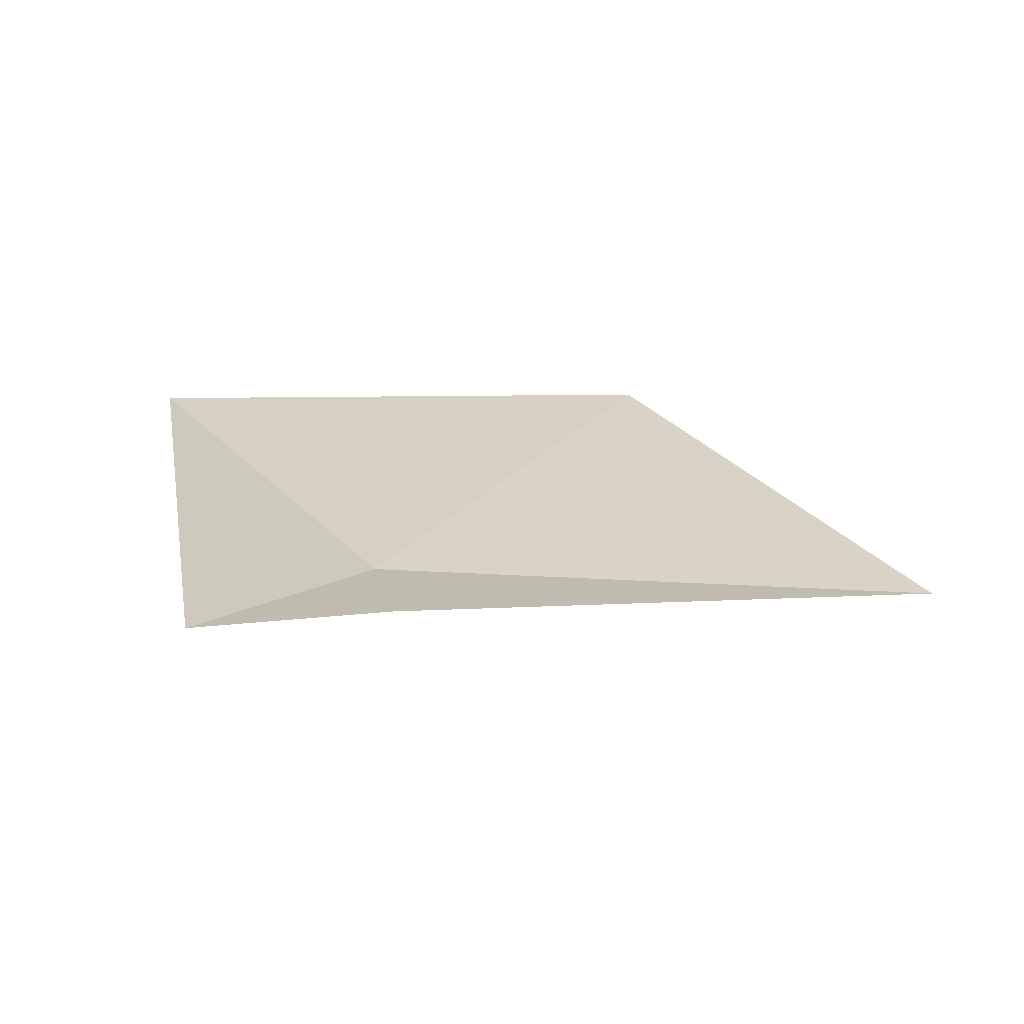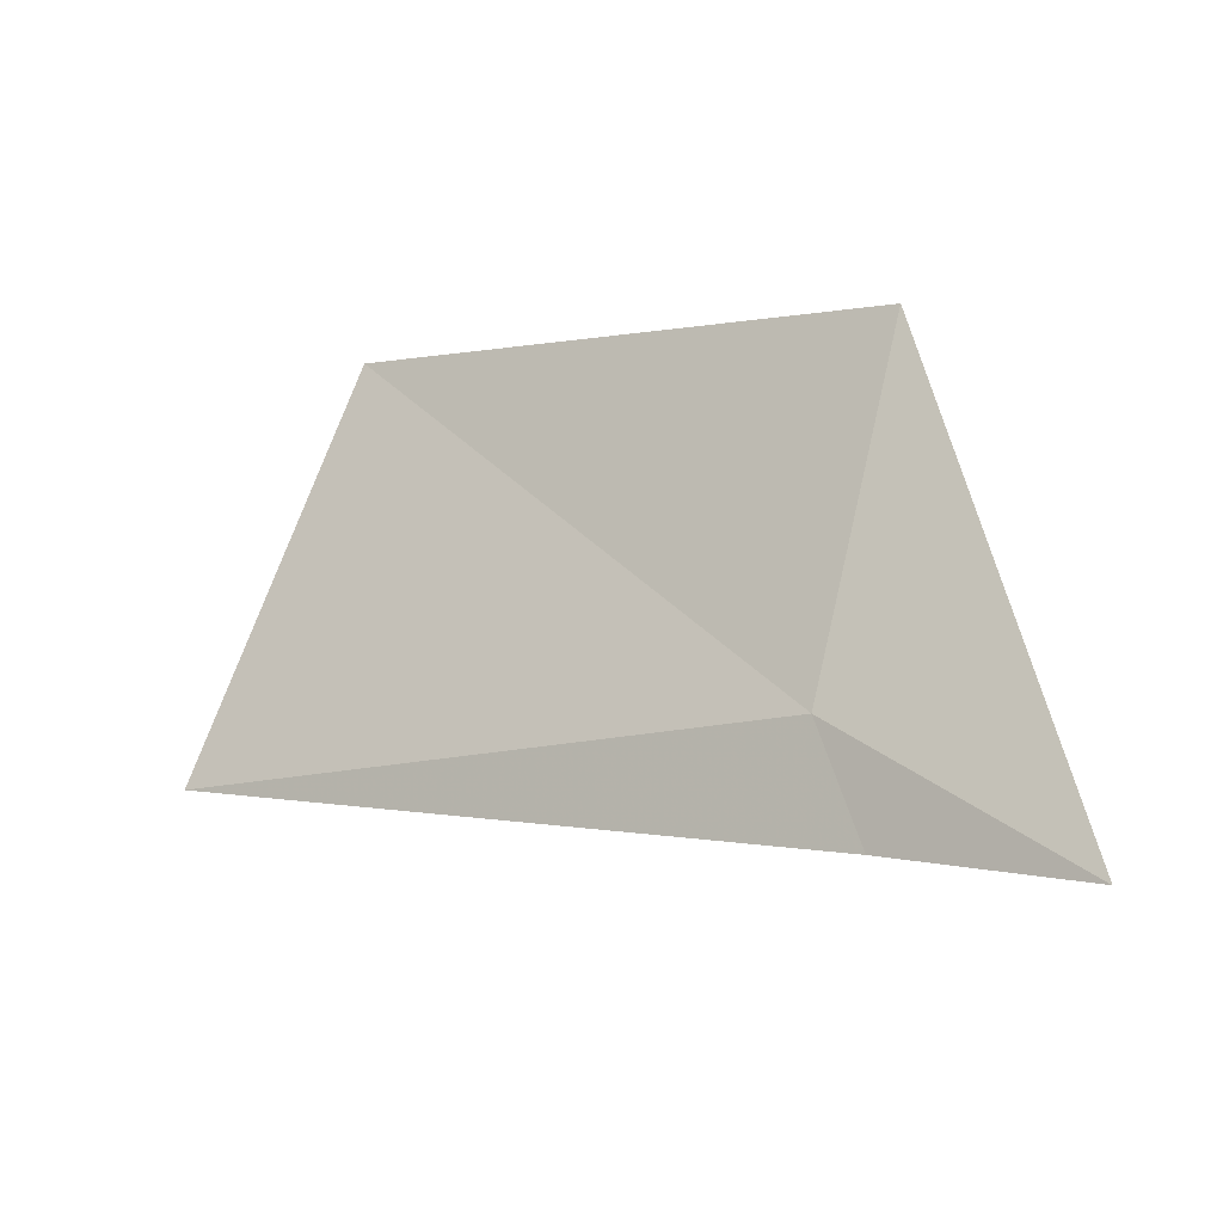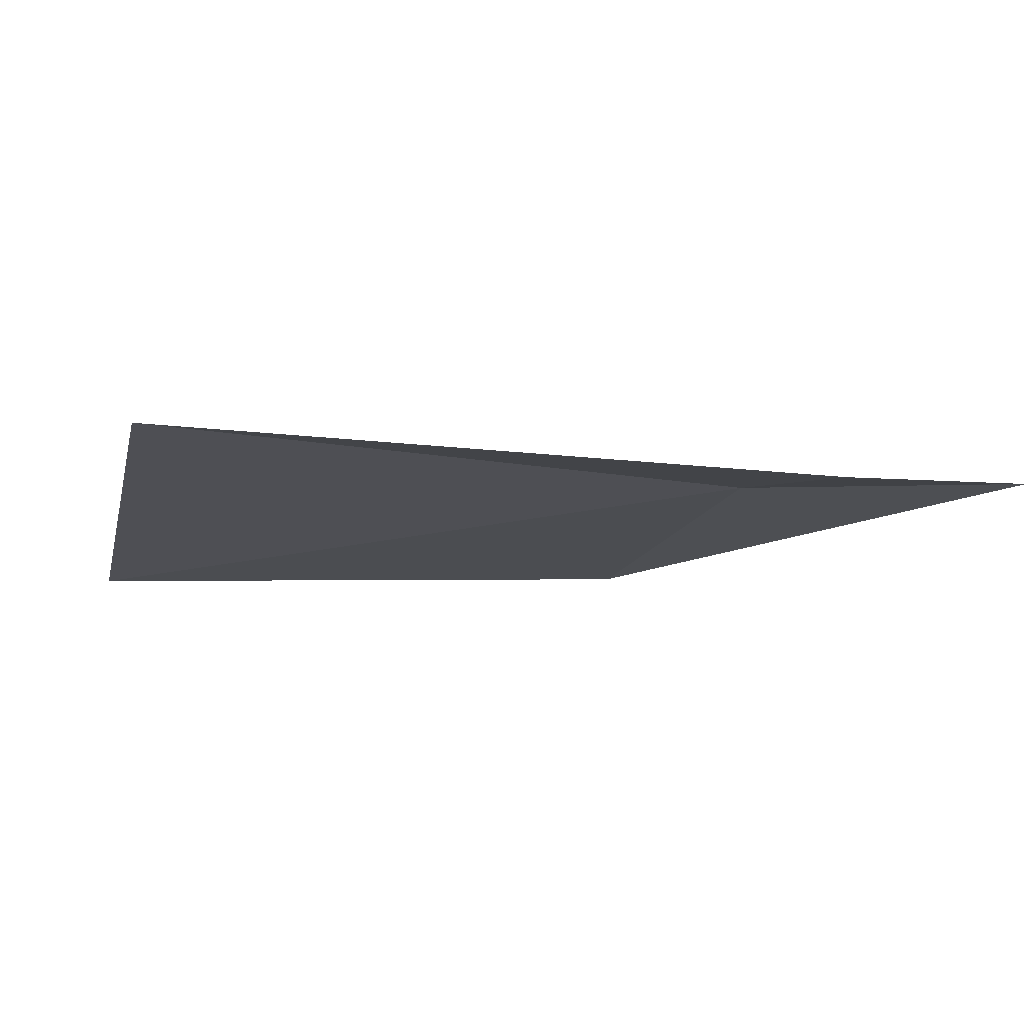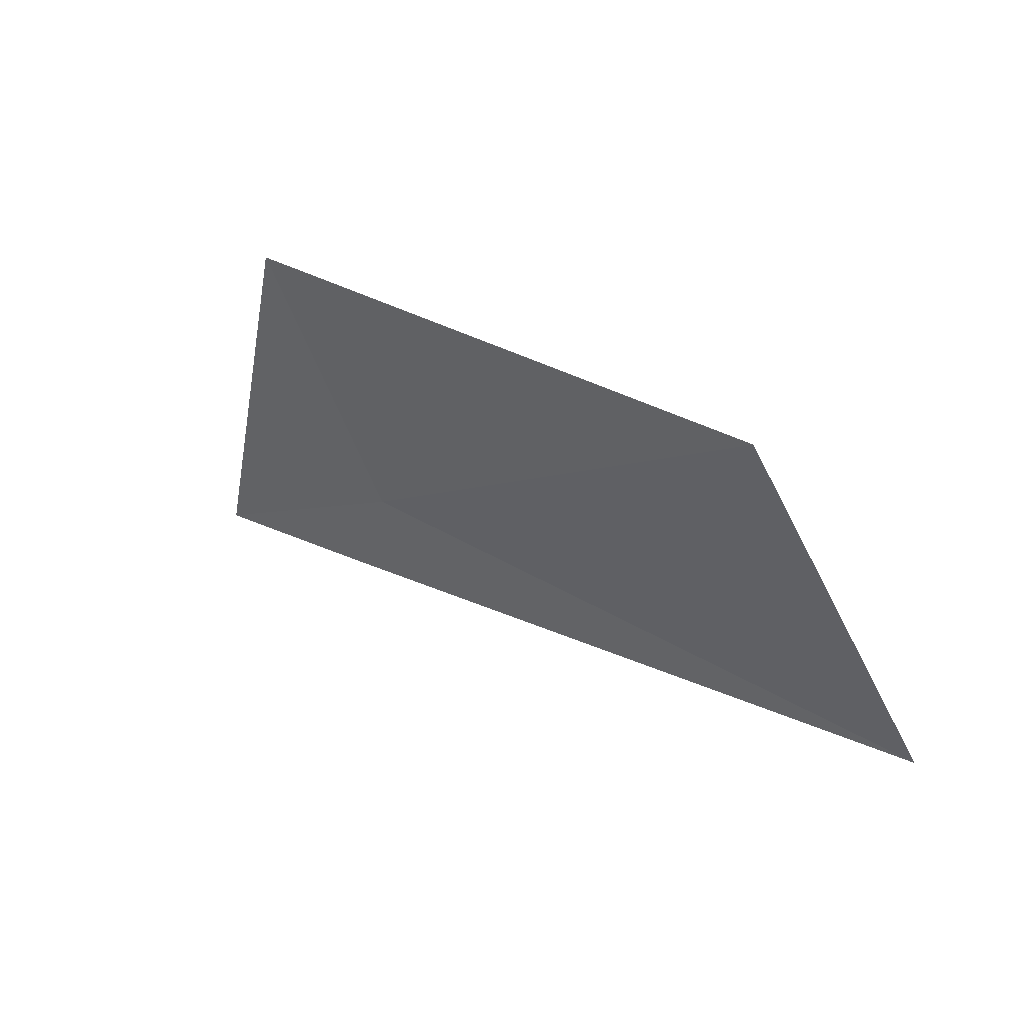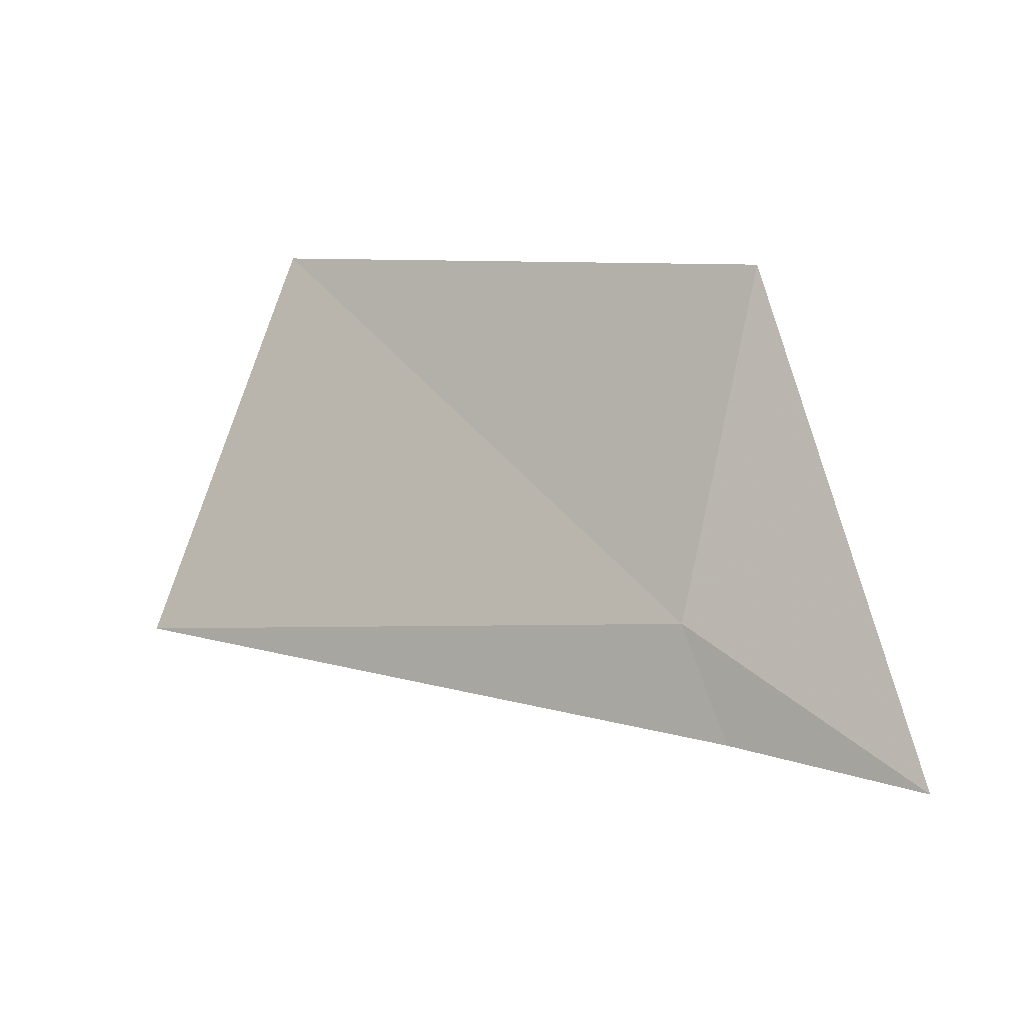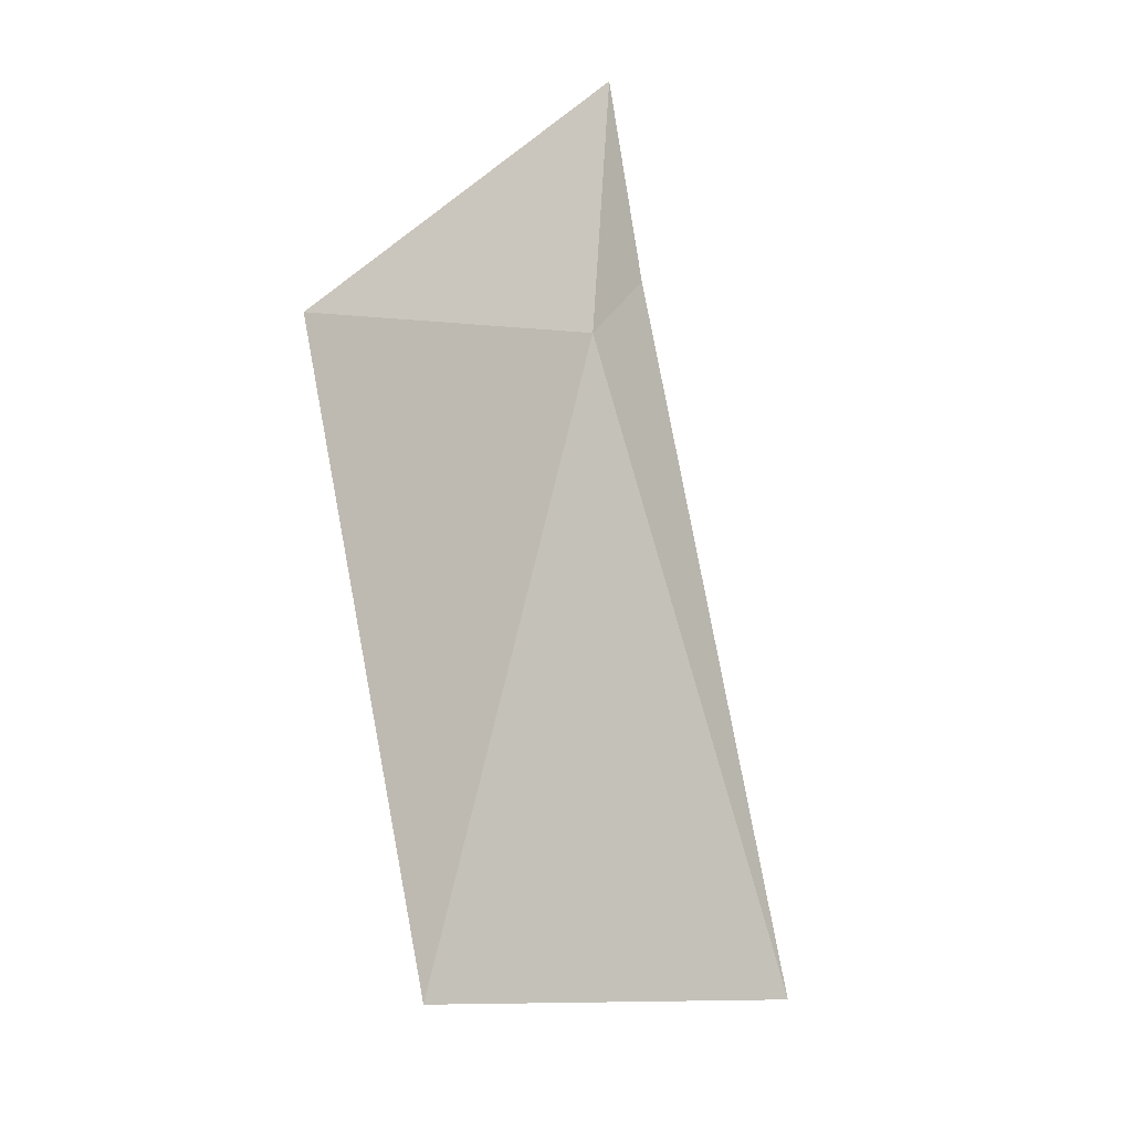
<metadata>
{"format":"obj","ext":"obj","renderer":"f3d","projection":"perspective","resolution":1024,"background":"white","views":[{"elev":-36.5,"azim":125.7,"up":"+Y"},{"elev":35.5,"azim":5.4,"up":"+Z"},{"elev":-61.0,"azim":-38.4,"up":"+Z"},{"elev":-3.9,"azim":-169.6,"up":"+Z"},{"elev":46.8,"azim":4.1,"up":"+Z"},{"elev":65.1,"azim":-125.8,"up":"+Z"}]}
</metadata>
<code>
v 18.64 15.46 4.144
v 18.65 15.43 4.126
v 18.7 15.41 4.144
v 18.65 15.54 4.21
v 18.51 15.61 4.146
v 18.47 15.51 4.064
f 1 2 3
f 1 3 4
f 1 5 6
f 1 6 2
f 1 4 5

</code>
